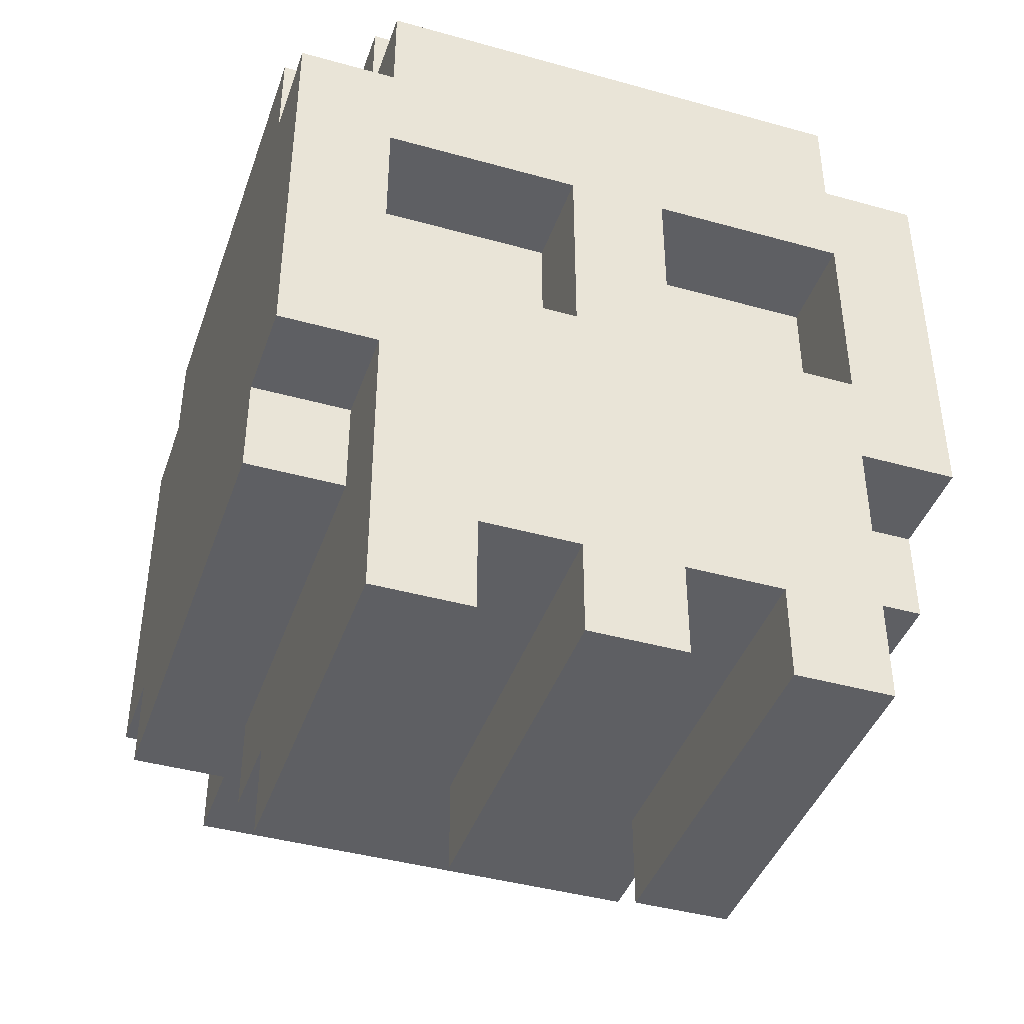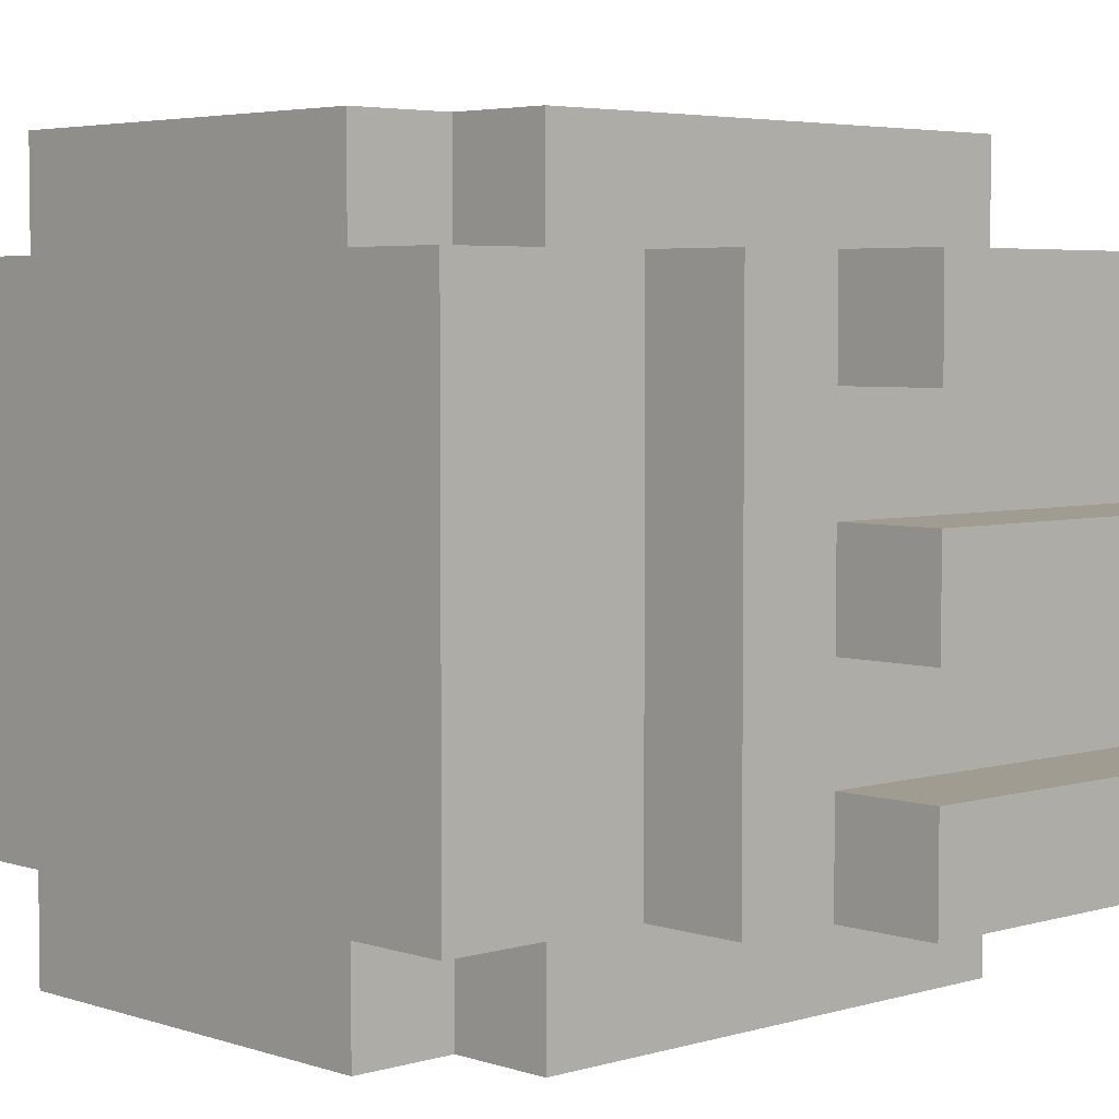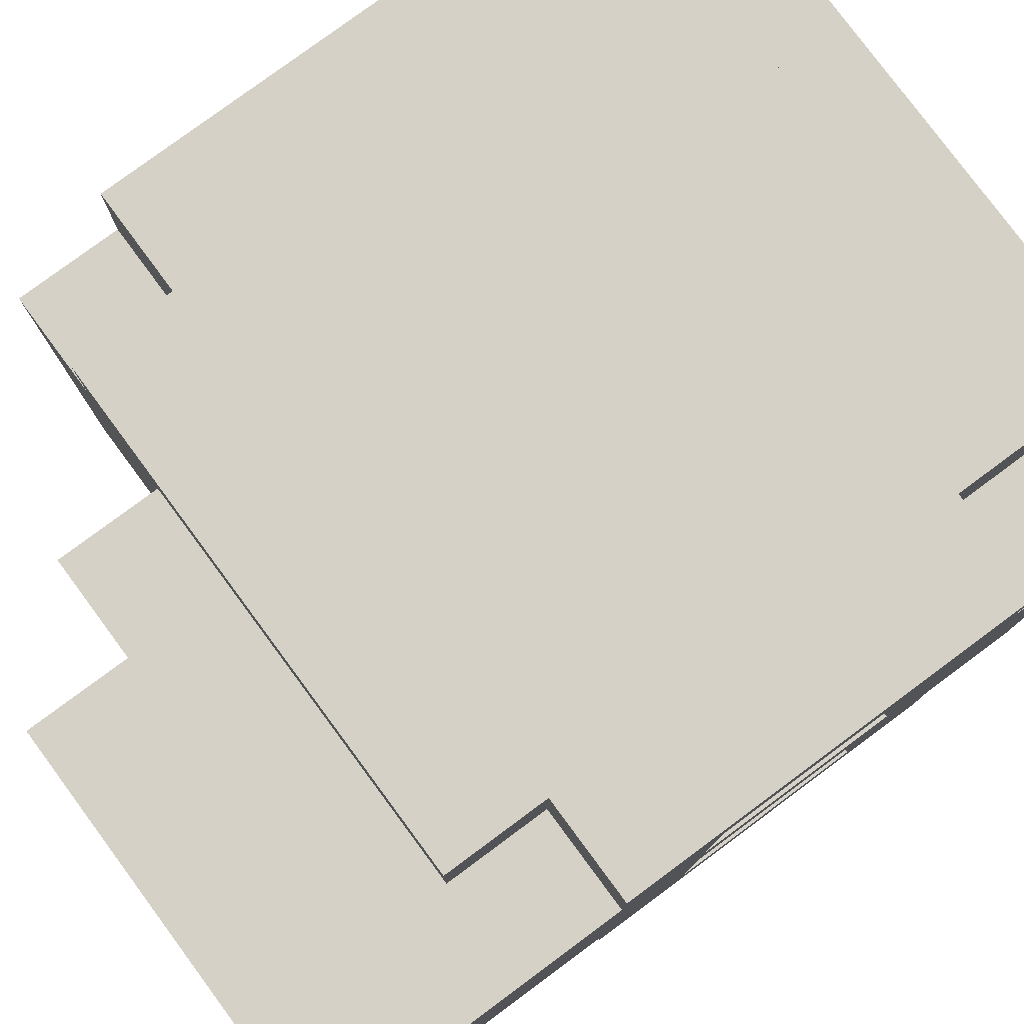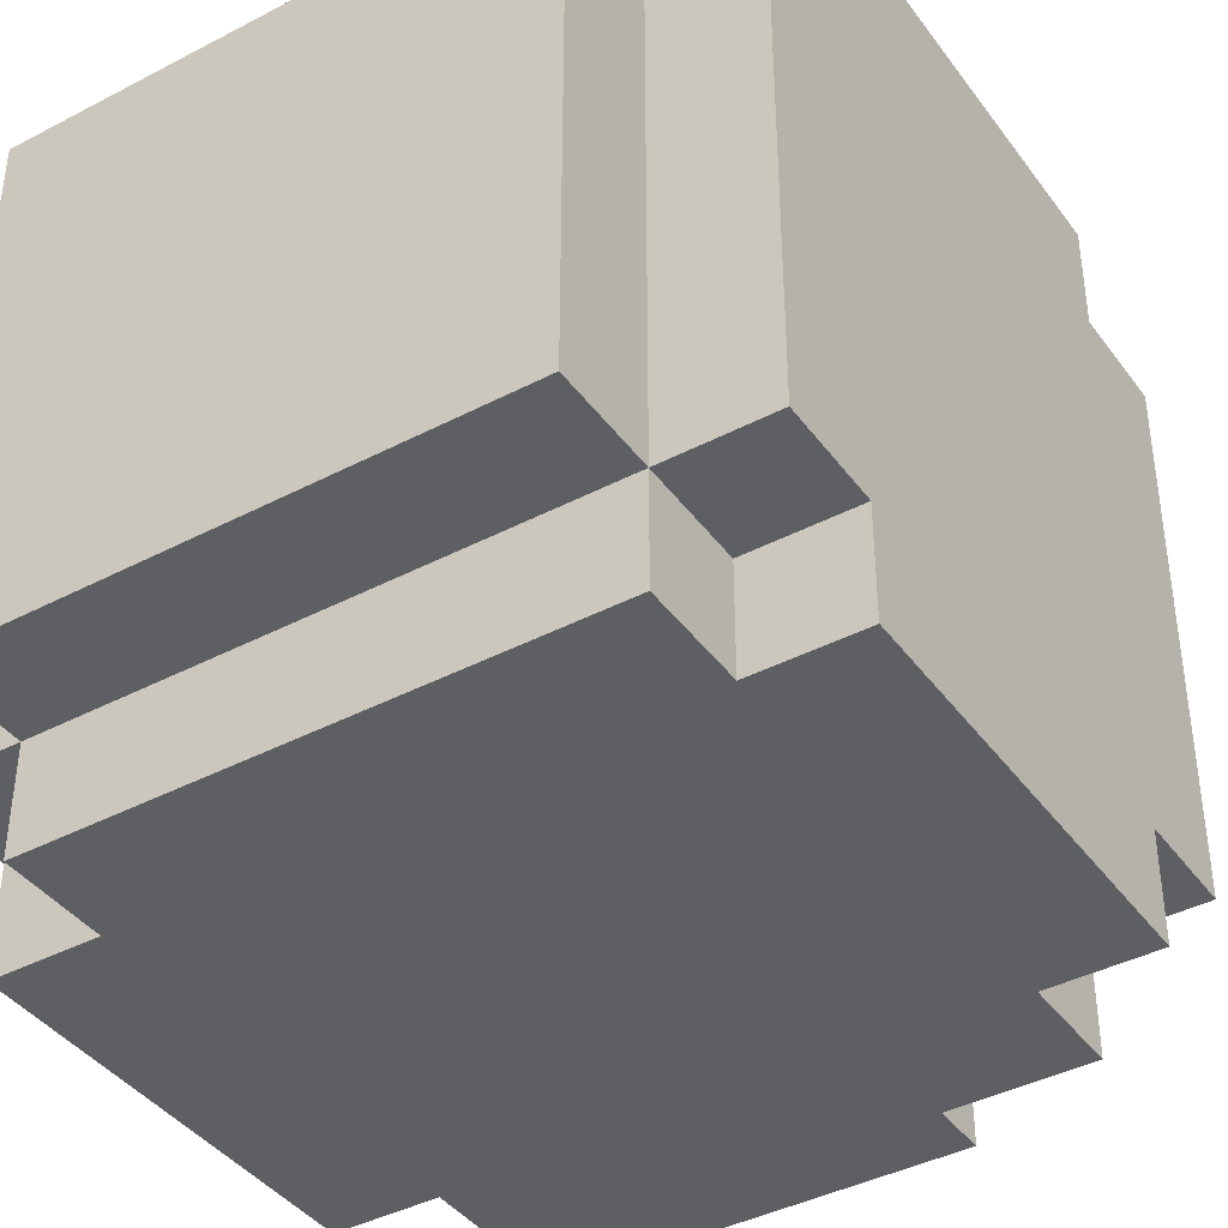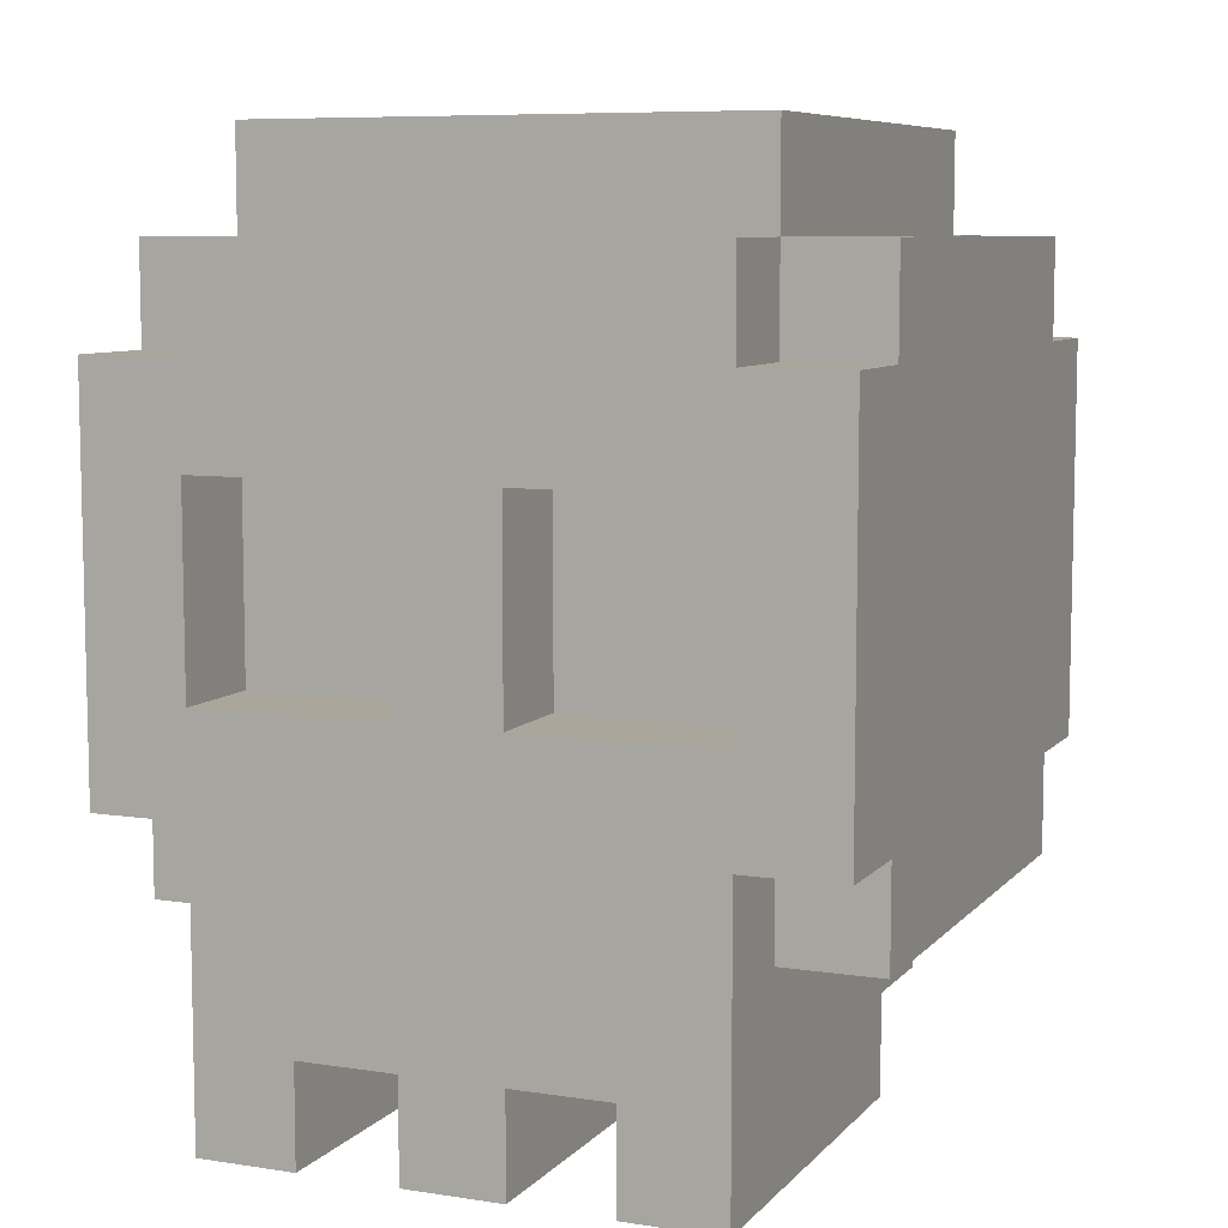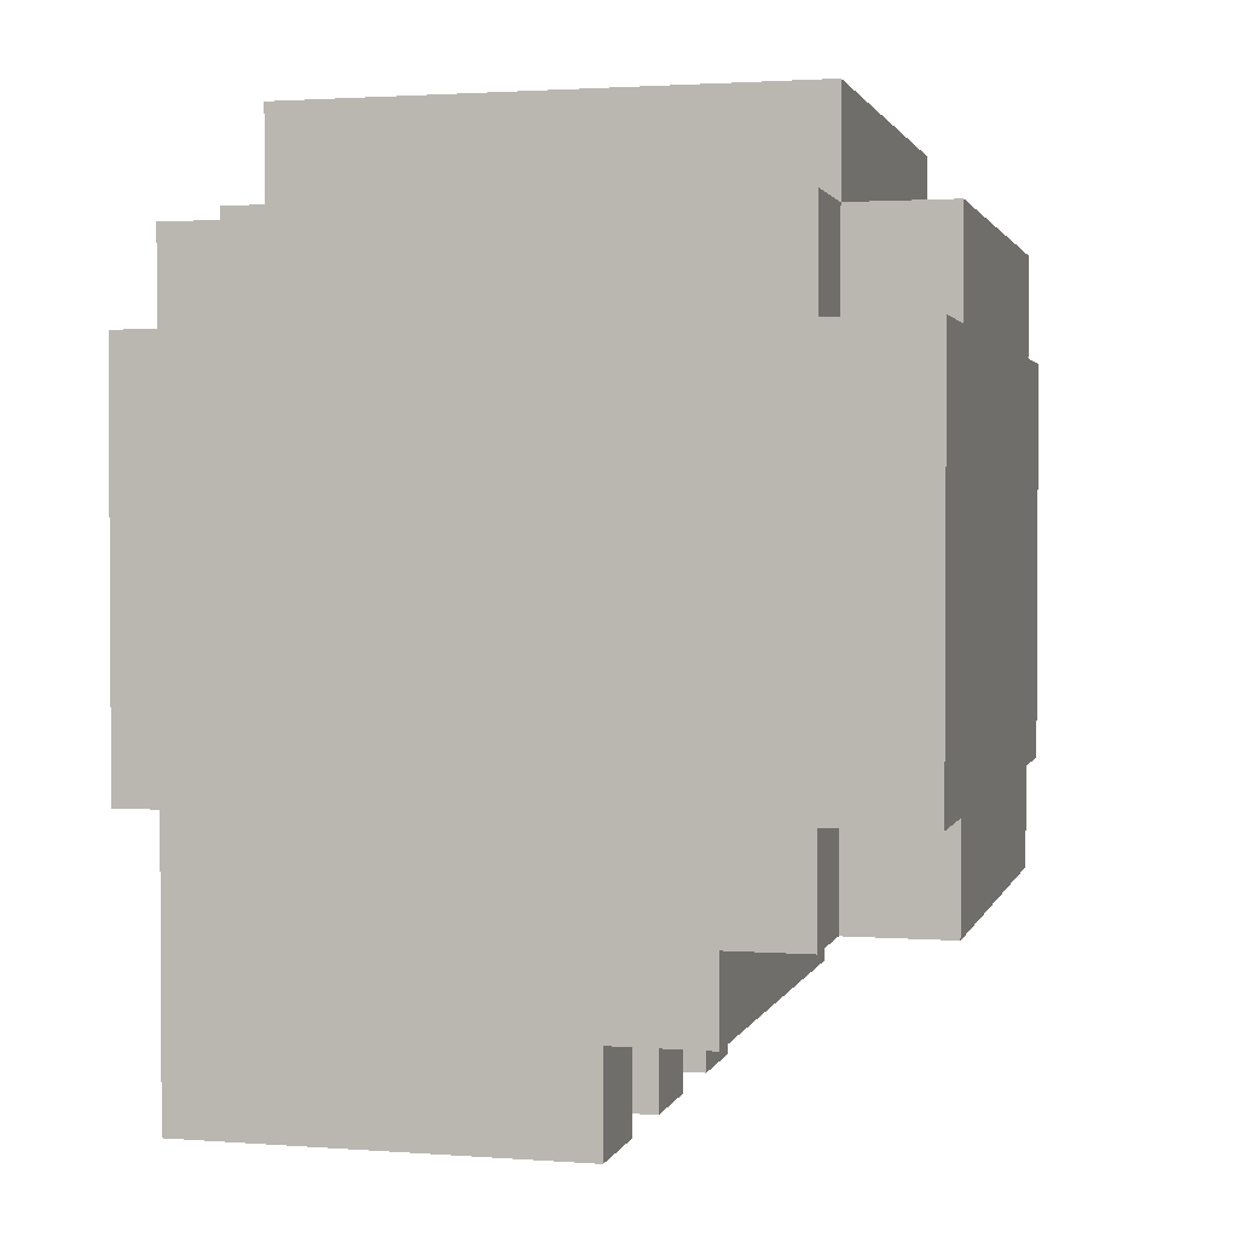
<metadata>
{"format":"obj","ext":"obj","renderer":"f3d","projection":"perspective","resolution":1024,"background":"white","views":[{"elev":-41.8,"azim":71.4,"up":"+Y"},{"elev":4.4,"azim":-43.4,"up":"+Z"},{"elev":79.2,"azim":53.5,"up":"+Z"},{"elev":-40.6,"azim":-147.3,"up":"+Z"},{"elev":7.9,"azim":112.9,"up":"+Y"},{"elev":2.0,"azim":-165.7,"up":"+Y"}]}
</metadata>
<code>
o
v -1.6 0.3 1.6
v -1.6 0.3 1.1
v -1.6 0.4 1.7
v -1.6 0.4 1.6
v -1.6 0.4 1.1
v -1.6 0.4 1
v -1.6 0.8 1.7
v -1.6 0.8 1.6
v -1.6 0.8 1.1
v -1.6 0.8 1
v -1.6 0.9 1.6
v -1.6 0.9 1.1
v -1.5 0.3 1.7
v -1.5 0.3 1.6
v -1.5 0.3 1.1
v -1.5 0.3 1
v -1.5 0.4 1.7
v -1.5 0.4 1.6
v -1.5 0.4 1.1
v -1.5 0.4 1
v -1.5 0.8 1.7
v -1.5 0.8 1.6
v -1.5 0.8 1.1
v -1.5 0.8 1
v -1.5 0.9 1.7
v -1.5 0.9 1.6
v -1.5 0.9 1.1
v -1.5 0.9 1
v -1.5 1 1.6
v -1.5 1 1.1
v -1.4 0.2 1.6
v -1.4 0.2 1.1
v -1.4 0.3 1.6
v -1.4 0.3 1.1
v -1.3 0.1 1.6
v -1.3 0.1 1.5
v -1.3 0.1 1.4
v -1.3 0.1 1.3
v -1.3 0.1 1.2
v -1.3 0.1 1.1
v -1.3 0.2 1.6
v -1.3 0.2 1.5
v -1.3 0.2 1.4
v -1.3 0.2 1.3
v -1.3 0.2 1.2
v -1.3 0.2 1.1
v -1 0.3 1.7
v -1 0.3 1.6
v -1 0.3 1.1
v -1 0.3 1
v -1 0.4 1.7
v -1 0.4 1.6
v -1 0.4 1.1
v -1 0.4 1
v -1 0.5 1.6
v -1 0.5 1.4
v -1 0.5 1.3
v -1 0.5 1.1
v -1 0.7 1.6
v -1 0.7 1.4
v -1 0.7 1.3
v -1 0.7 1.1
v -1 0.8 1.7
v -1 0.8 1.6
v -1 0.8 1.1
v -1 0.8 1
v -1 0.9 1.7
v -1 0.9 1.6
v -1 0.9 1.1
v -1 0.9 1
v -1 1 1.6
v -1 1 1.1
v -0.9 0.1 1.6
v -0.9 0.1 1.5
v -0.9 0.1 1.4
v -0.9 0.1 1.3
v -0.9 0.1 1.2
v -0.9 0.1 1.1
v -0.9 0.2 1.5
v -0.9 0.2 1.4
v -0.9 0.2 1.3
v -0.9 0.2 1.2
v -0.9 0.4 1.7
v -0.9 0.4 1.6
v -0.9 0.4 1.1
v -0.9 0.4 1
v -0.9 0.5 1.6
v -0.9 0.5 1.4
v -0.9 0.5 1.3
v -0.9 0.5 1.1
v -0.9 0.7 1.6
v -0.9 0.7 1.4
v -0.9 0.7 1.3
v -0.9 0.7 1.1
v -0.9 0.8 1.7
v -0.9 0.8 1.6
v -0.9 0.8 1.1
v -0.9 0.8 1
v -0.9 0.9 1.6
v -0.9 0.9 1.1
v -1.6 0.4 1.7
v -1.6 0.8 1.7
v -1.5 0.3 1.7
v -1.5 0.4 1.7
v -1.5 0.8 1.7
v -1.5 0.9 1.7
v -1 0.3 1.7
v -1 0.4 1.7
v -1 0.8 1.7
v -1 0.9 1.7
v -0.9 0.4 1.7
v -0.9 0.8 1.7
v -1.6 0.3 1.6
v -1.6 0.4 1.6
v -1.6 0.8 1.6
v -1.6 0.9 1.6
v -1.5 0.3 1.6
v -1.5 0.4 1.6
v -1.5 0.8 1.6
v -1.5 0.9 1.6
v -1.5 1 1.6
v -1.4 0.2 1.6
v -1.4 0.3 1.6
v -1.3 0.1 1.6
v -1.3 0.2 1.6
v -1 0.3 1.6
v -1 0.4 1.6
v -1 0.8 1.6
v -1 0.9 1.6
v -1 1 1.6
v -0.9 0.1 1.6
v -0.9 0.4 1.6
v -0.9 0.8 1.6
v -0.9 0.9 1.6
v -1.3 0.1 1.4
v -1.3 0.2 1.4
v -1 0.5 1.4
v -1 0.7 1.4
v -0.9 0.1 1.4
v -0.9 0.2 1.4
v -0.9 0.5 1.4
v -0.9 0.7 1.4
v -1.3 0.1 1.2
v -1.3 0.2 1.2
v -0.9 0.1 1.2
v -0.9 0.2 1.2
v -1 0.5 1.1
v -1 0.7 1.1
v -0.9 0.5 1.1
v -0.9 0.7 1.1
v -1 0.5 1.6
v -1 0.7 1.6
v -0.9 0.5 1.6
v -0.9 0.7 1.6
v -1.3 0.1 1.5
v -1.3 0.2 1.5
v -0.9 0.1 1.5
v -0.9 0.2 1.5
v -1.3 0.1 1.3
v -1.3 0.2 1.3
v -1 0.5 1.3
v -1 0.7 1.3
v -0.9 0.1 1.3
v -0.9 0.2 1.3
v -0.9 0.5 1.3
v -0.9 0.7 1.3
v -1.6 0.3 1.1
v -1.6 0.4 1.1
v -1.6 0.8 1.1
v -1.6 0.9 1.1
v -1.5 0.3 1.1
v -1.5 0.4 1.1
v -1.5 0.8 1.1
v -1.5 0.9 1.1
v -1.5 1 1.1
v -1.4 0.2 1.1
v -1.4 0.3 1.1
v -1.3 0.1 1.1
v -1.3 0.2 1.1
v -1 0.3 1.1
v -1 0.4 1.1
v -1 0.8 1.1
v -1 0.9 1.1
v -1 1 1.1
v -0.9 0.1 1.1
v -0.9 0.4 1.1
v -0.9 0.8 1.1
v -0.9 0.9 1.1
v -1.6 0.4 1
v -1.6 0.8 1
v -1.5 0.3 1
v -1.5 0.4 1
v -1.5 0.8 1
v -1.5 0.9 1
v -1 0.3 1
v -1 0.4 1
v -1 0.8 1
v -1 0.9 1
v -0.9 0.4 1
v -0.9 0.8 1
v -1.3 0.1 1.6
v -0.9 0.1 1.6
v -1.3 0.1 1.5
v -0.9 0.1 1.5
v -1.3 0.1 1.4
v -0.9 0.1 1.4
v -1.3 0.1 1.3
v -0.9 0.1 1.3
v -1.3 0.1 1.2
v -0.9 0.1 1.2
v -1.3 0.1 1.1
v -0.9 0.1 1.1
v -1.4 0.2 1.6
v -1.3 0.2 1.6
v -1.3 0.2 1.5
v -0.9 0.2 1.5
v -1.3 0.2 1.4
v -0.9 0.2 1.4
v -1.3 0.2 1.3
v -0.9 0.2 1.3
v -1.3 0.2 1.2
v -0.9 0.2 1.2
v -1.4 0.2 1.1
v -1.3 0.2 1.1
v -1.5 0.3 1.7
v -1 0.3 1.7
v -1.6 0.3 1.6
v -1.5 0.3 1.6
v -1.4 0.3 1.6
v -1 0.3 1.6
v -1.6 0.3 1.1
v -1.5 0.3 1.1
v -1.4 0.3 1.1
v -1 0.3 1.1
v -1.5 0.3 1
v -1 0.3 1
v -1.6 0.4 1.7
v -1.5 0.4 1.7
v -1 0.4 1.7
v -0.9 0.4 1.7
v -1.6 0.4 1.6
v -1.5 0.4 1.6
v -1 0.4 1.6
v -0.9 0.4 1.6
v -1.6 0.4 1.1
v -1.5 0.4 1.1
v -1 0.4 1.1
v -0.9 0.4 1.1
v -1.6 0.4 1
v -1.5 0.4 1
v -1 0.4 1
v -0.9 0.4 1
v -1 0.7 1.6
v -0.9 0.7 1.6
v -1 0.7 1.4
v -0.9 0.7 1.4
v -1 0.7 1.3
v -0.9 0.7 1.3
v -1 0.7 1.1
v -0.9 0.7 1.1
v -1 0.5 1.6
v -0.9 0.5 1.6
v -1 0.5 1.4
v -0.9 0.5 1.4
v -1 0.5 1.3
v -0.9 0.5 1.3
v -1 0.5 1.1
v -0.9 0.5 1.1
v -1.6 0.8 1.7
v -1.5 0.8 1.7
v -1 0.8 1.7
v -0.9 0.8 1.7
v -1.6 0.8 1.6
v -1.5 0.8 1.6
v -1 0.8 1.6
v -0.9 0.8 1.6
v -1.6 0.8 1.1
v -1.5 0.8 1.1
v -1 0.8 1.1
v -0.9 0.8 1.1
v -1.6 0.8 1
v -1.5 0.8 1
v -1 0.8 1
v -0.9 0.8 1
v -1.5 0.9 1.7
v -1 0.9 1.7
v -1.6 0.9 1.6
v -1.5 0.9 1.6
v -1 0.9 1.6
v -0.9 0.9 1.6
v -1.6 0.9 1.1
v -1.5 0.9 1.1
v -1 0.9 1.1
v -0.9 0.9 1.1
v -1.5 0.9 1
v -1 0.9 1
v -1.5 1 1.6
v -1 1 1.6
v -1.5 1 1.1
v -1 1 1.1
f 4 2 1
f 5 2 4
f 7 4 3
f 7 6 5
f 7 5 4
f 8 6 7
f 9 6 8
f 10 6 9
f 11 9 8
f 12 9 11
f 17 14 13
f 18 14 17
f 19 16 15
f 20 16 19
f 25 22 21
f 26 22 25
f 27 24 23
f 28 24 27
f 29 27 26
f 30 27 29
f 33 32 31
f 34 32 33
f 41 36 35
f 42 36 41
f 43 38 37
f 44 38 43
f 45 40 39
f 46 40 45
f 47 48 51
f 51 48 52
f 49 50 53
f 53 50 54
f 55 56 59
f 59 56 60
f 57 58 61
f 61 58 62
f 63 64 67
f 67 64 68
f 65 66 69
f 69 66 70
f 68 69 71
f 71 69 72
f 73 74 79
f 75 76 80
f 80 76 81
f 77 78 82
f 80 81 84
f 81 82 84
f 73 79 84
f 79 80 84
f 82 78 85
f 84 82 85
f 83 84 87
f 85 86 87
f 84 85 87
f 87 86 88
f 88 86 89
f 89 86 90
f 83 87 91
f 88 89 92
f 92 89 93
f 90 86 94
f 92 93 95
f 93 94 95
f 83 91 95
f 91 92 95
f 95 94 96
f 94 86 97
f 96 94 97
f 97 86 98
f 96 97 99
f 99 97 100
f 104 102 101
f 105 102 104
f 107 104 103
f 107 106 105
f 107 105 104
f 108 106 107
f 109 106 108
f 110 106 109
f 111 109 108
f 112 109 111
f 117 114 113
f 118 114 117
f 119 116 115
f 120 116 119
f 125 123 122
f 126 123 125
f 126 125 124
f 129 121 120
f 130 121 129
f 131 127 126
f 131 126 124
f 132 127 131
f 133 129 128
f 134 129 133
f 139 136 135
f 140 136 139
f 141 138 137
f 142 138 141
f 145 144 143
f 146 144 145
f 149 148 147
f 150 148 149
f 151 152 153
f 153 152 154
f 155 156 157
f 157 156 158
f 159 160 163
f 163 160 164
f 161 162 165
f 165 162 166
f 167 168 171
f 171 168 172
f 169 170 173
f 173 170 174
f 176 177 179
f 179 177 180
f 178 179 180
f 174 175 183
f 183 175 184
f 180 181 185
f 178 180 185
f 185 181 186
f 182 183 187
f 187 183 188
f 189 190 192
f 192 190 193
f 191 192 195
f 193 194 195
f 192 193 195
f 195 194 196
f 196 194 197
f 197 194 198
f 196 197 199
f 199 197 200
f 203 202 201
f 204 202 203
f 207 206 205
f 208 206 207
f 211 210 209
f 212 210 211
f 215 214 213
f 217 215 213
f 217 216 215
f 218 216 217
f 219 217 213
f 221 219 213
f 221 220 219
f 222 220 221
f 223 221 213
f 224 221 223
f 228 226 225
f 229 226 228
f 230 226 229
f 231 228 227
f 231 229 228
f 232 229 231
f 233 229 232
f 235 234 233
f 235 233 232
f 236 234 235
f 241 238 237
f 242 238 241
f 243 240 239
f 244 240 243
f 249 246 245
f 250 246 249
f 251 248 247
f 252 248 251
f 255 254 253
f 256 254 255
f 259 258 257
f 260 258 259
f 261 262 263
f 263 262 264
f 265 266 267
f 267 266 268
f 269 270 273
f 273 270 274
f 271 272 275
f 275 272 276
f 277 278 281
f 281 278 282
f 279 280 283
f 283 280 284
f 285 286 288
f 288 286 289
f 287 288 291
f 291 288 292
f 289 290 293
f 293 290 294
f 292 293 295
f 295 293 296
f 297 298 299
f 299 298 300

</code>
